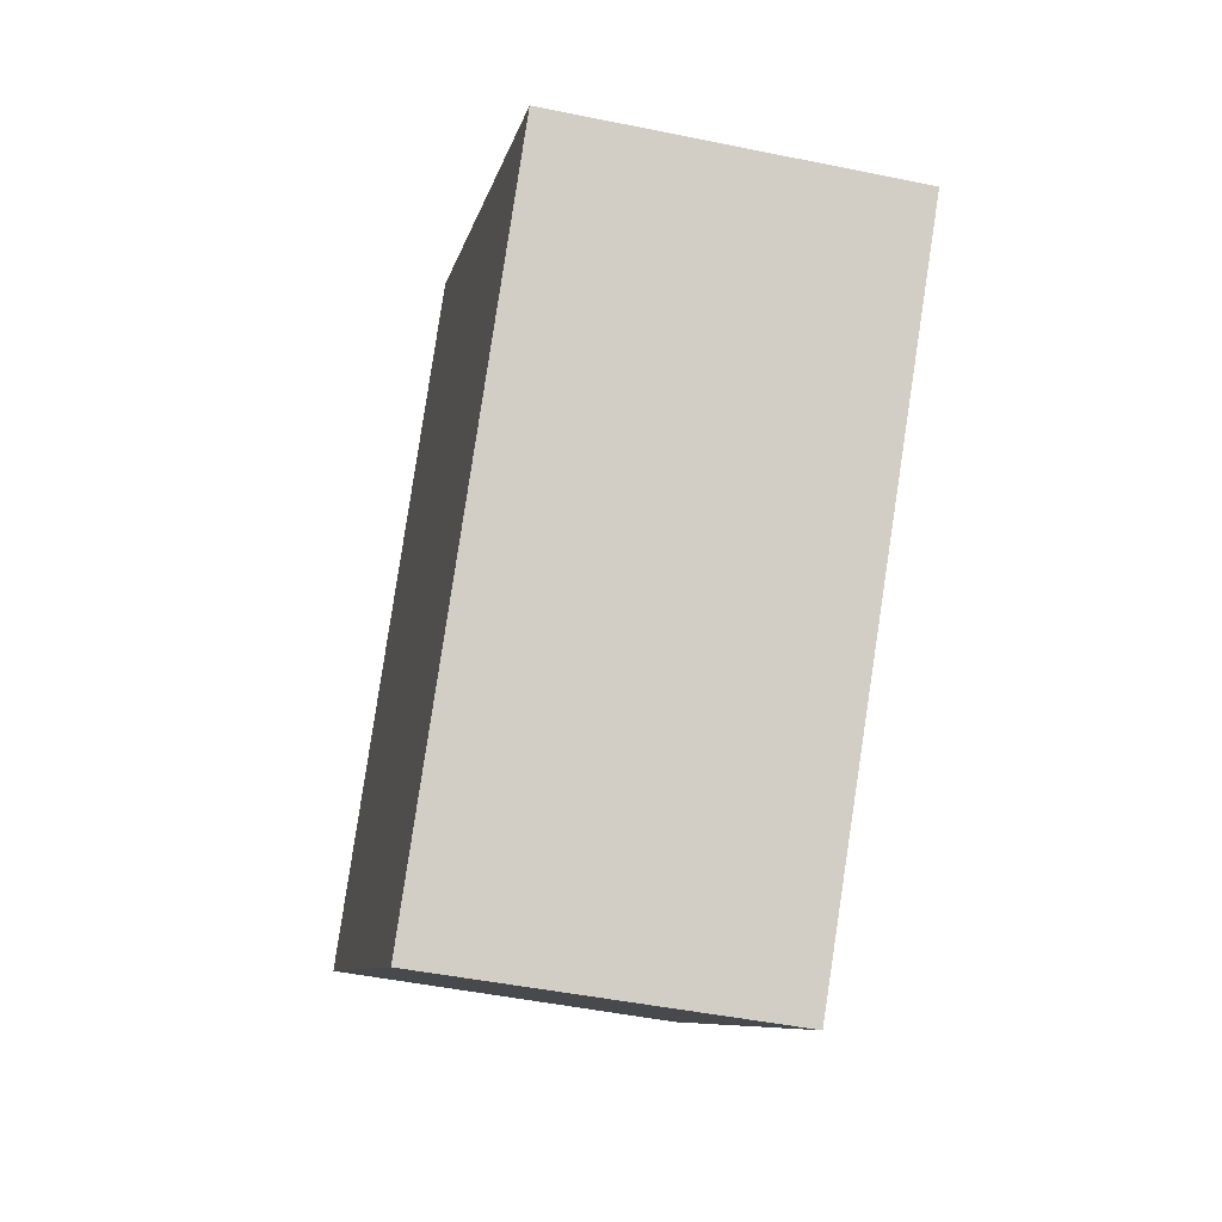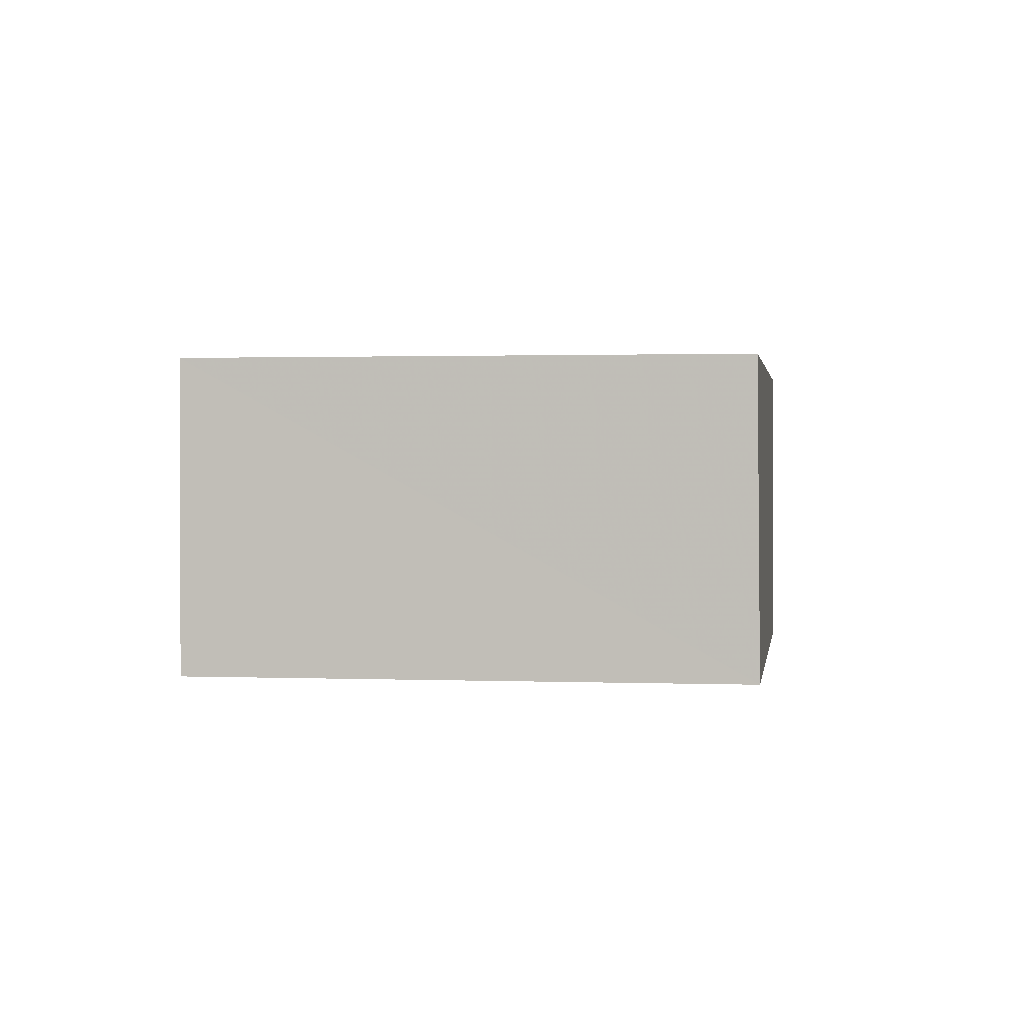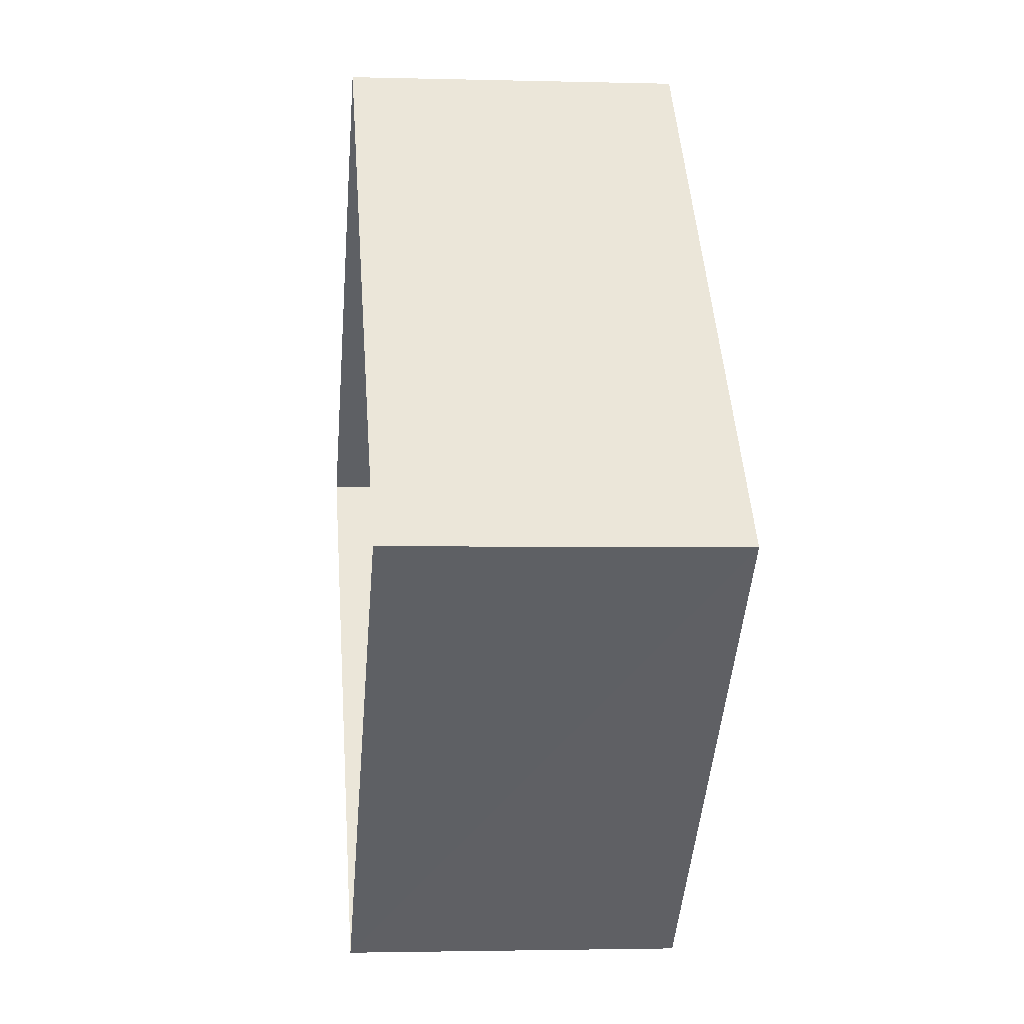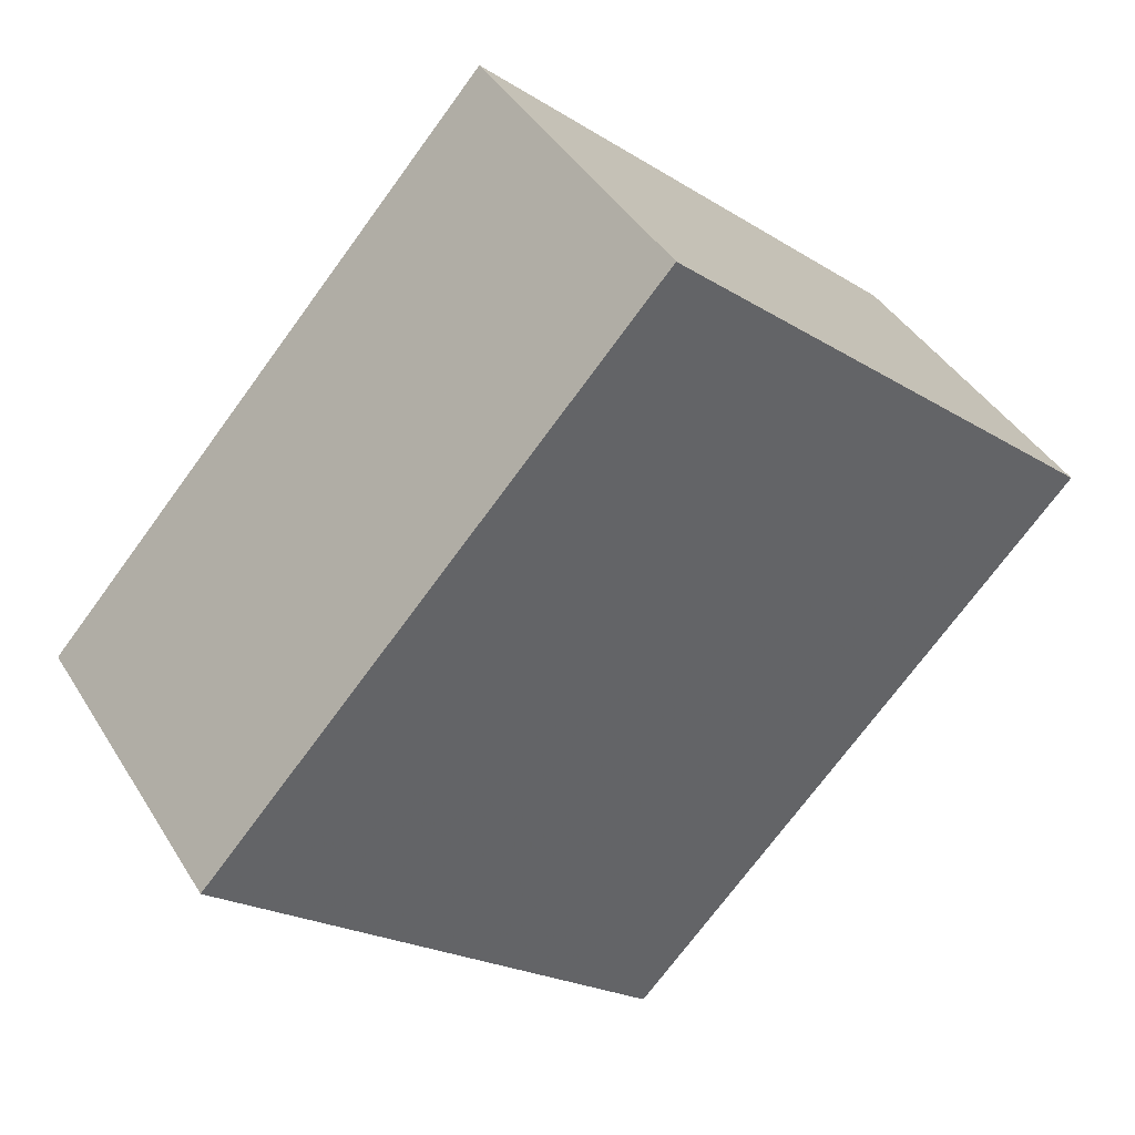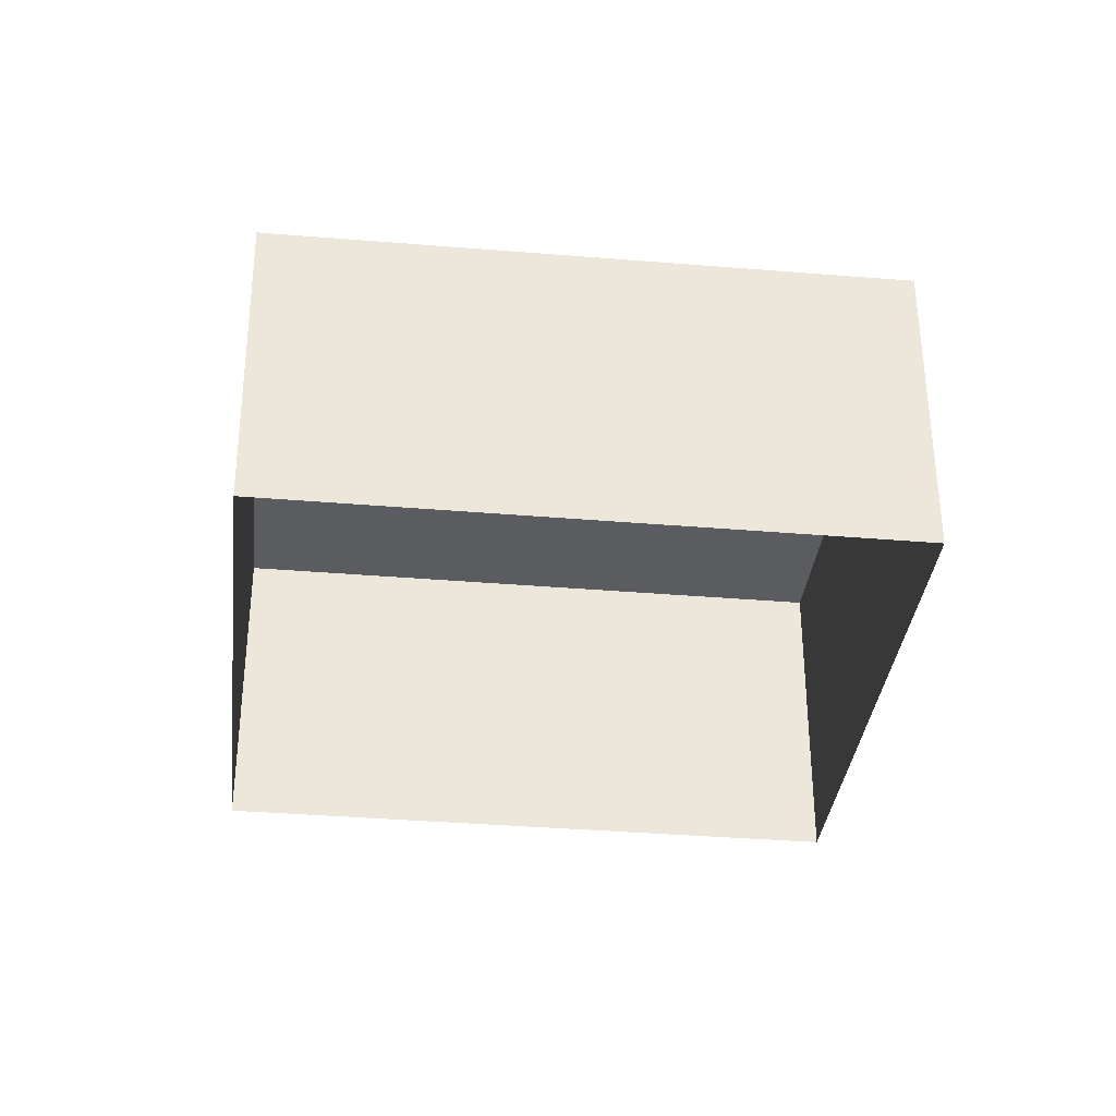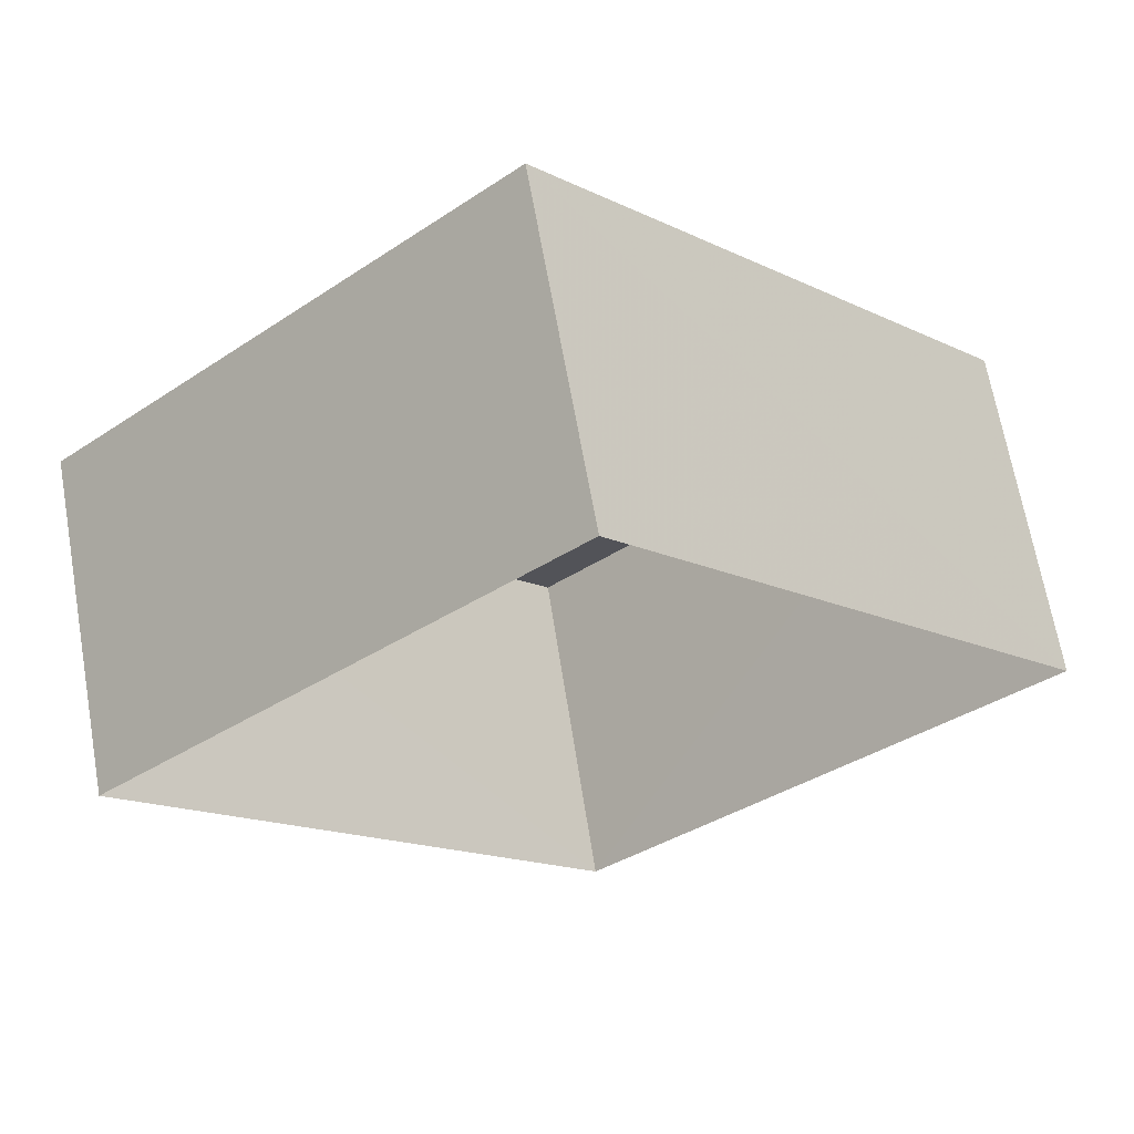
<metadata>
{"format":"obj","ext":"obj","renderer":"f3d","projection":"perspective","resolution":1024,"background":"white","views":[{"elev":-50.3,"azim":77.2,"up":"+Y"},{"elev":1.1,"azim":-34.2,"up":"+Z"},{"elev":-2.1,"azim":-96.1,"up":"+Y"},{"elev":41.9,"azim":-29.1,"up":"+Y"},{"elev":-35.0,"azim":41.2,"up":"+Z"},{"elev":67.2,"azim":170.2,"up":"+Y"}]}
</metadata>
<code>
v -3.12e+05 4.308e+04 23.19
v -3.121e+05 4.308e+04 23.19
v -3.12e+05 4.309e+04 23.19
v -3.12e+05 4.308e+04 23.19
v -3.121e+05 4.308e+04 26.04
v -3.12e+05 4.308e+04 26.04
v -3.12e+05 4.309e+04 26.04
v -3.12e+05 4.308e+04 26.03
f 1 2 3
f 1 4 2
f 5 6 7
f 5 8 6
f 6 4 1
f 6 8 4
f 7 1 3
f 7 6 1
f 5 2 4
f 8 5 4
f 7 3 2
f 5 7 2

</code>
